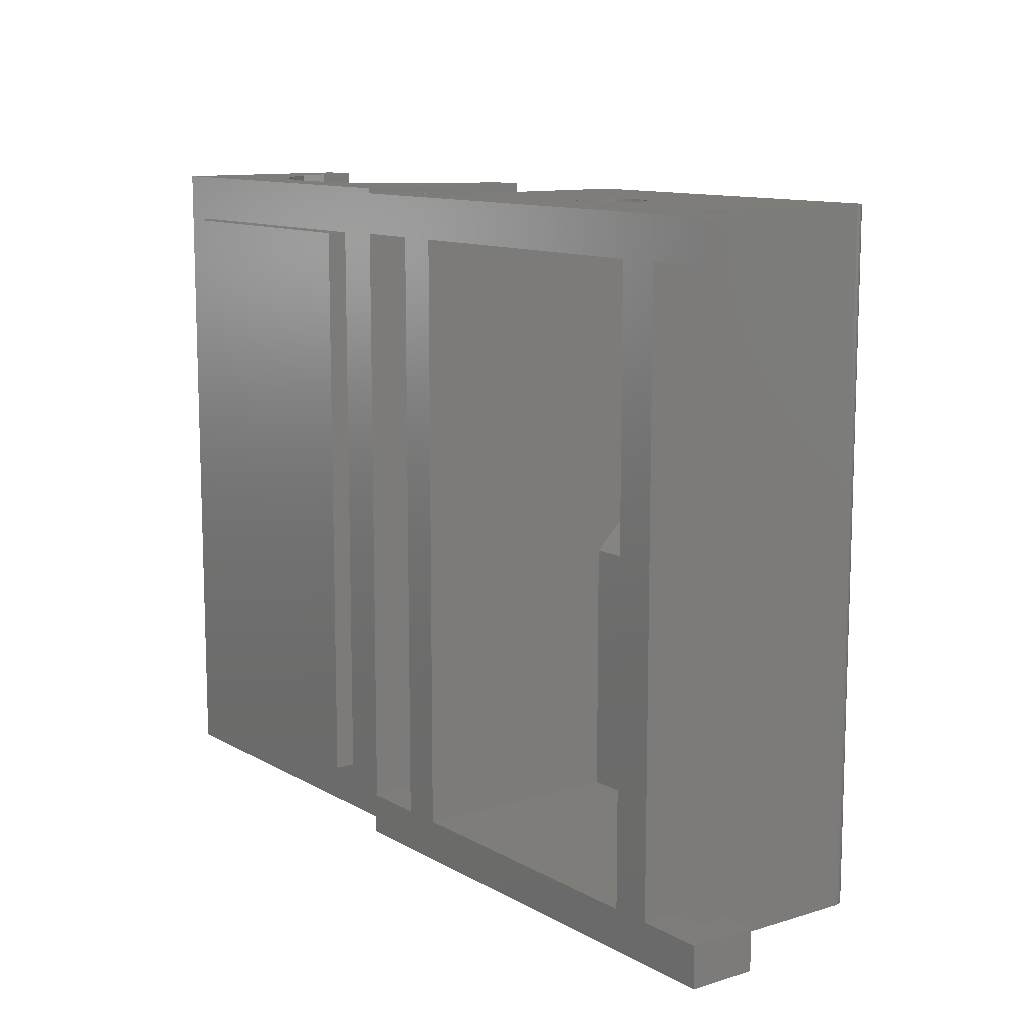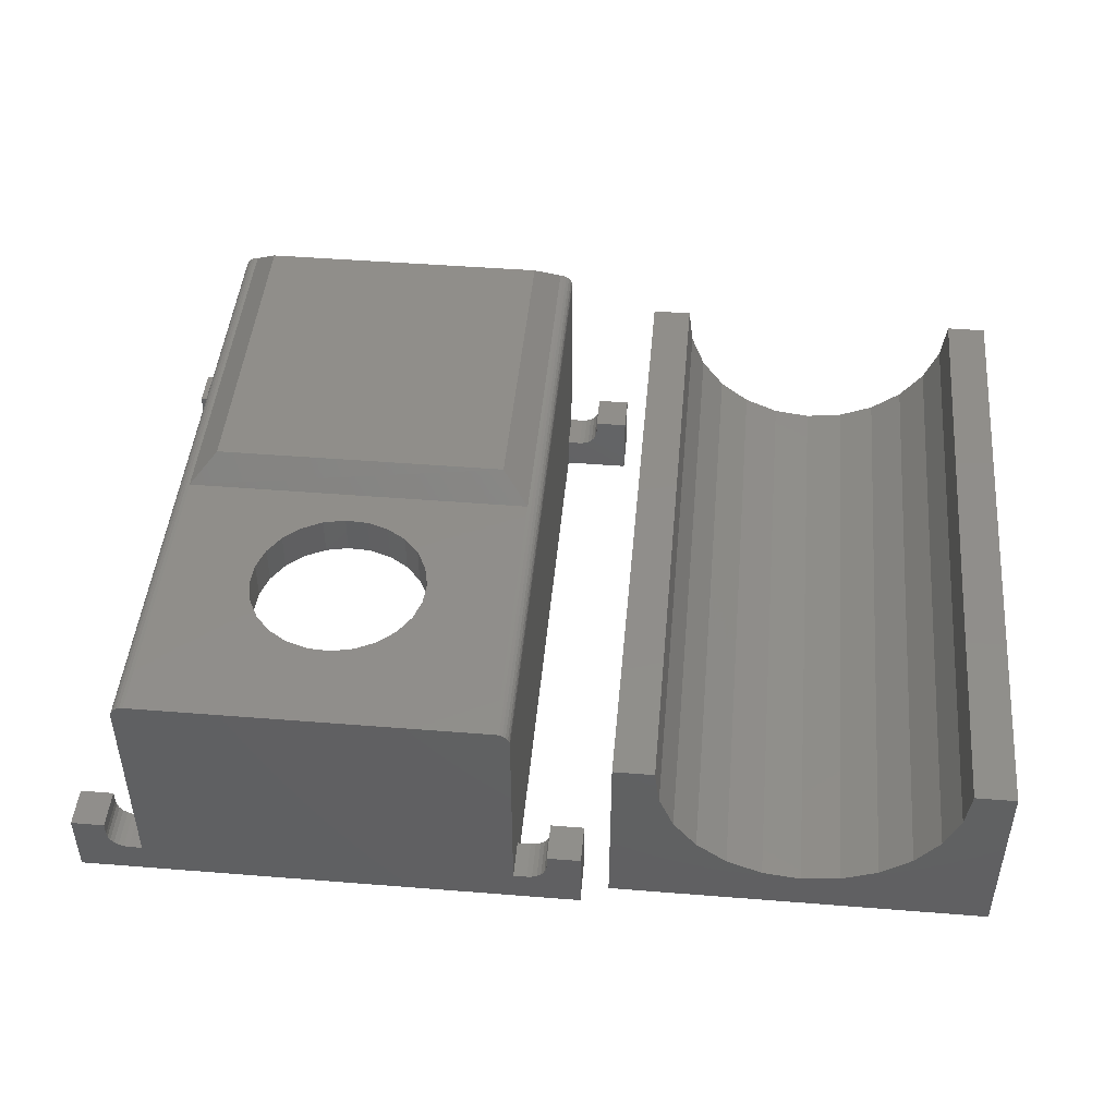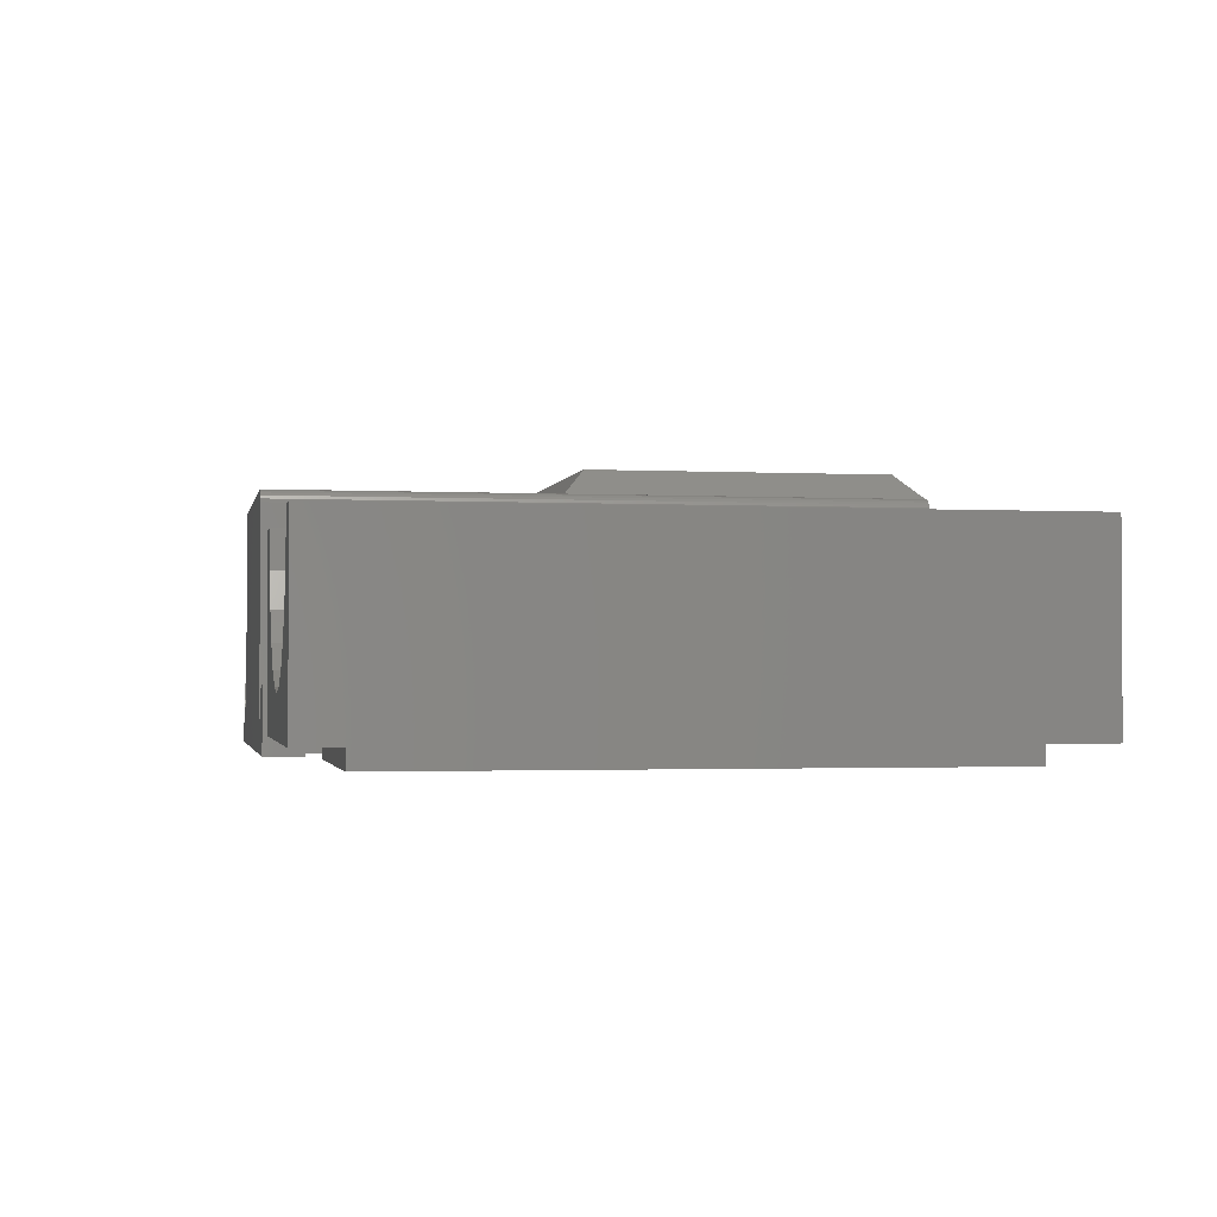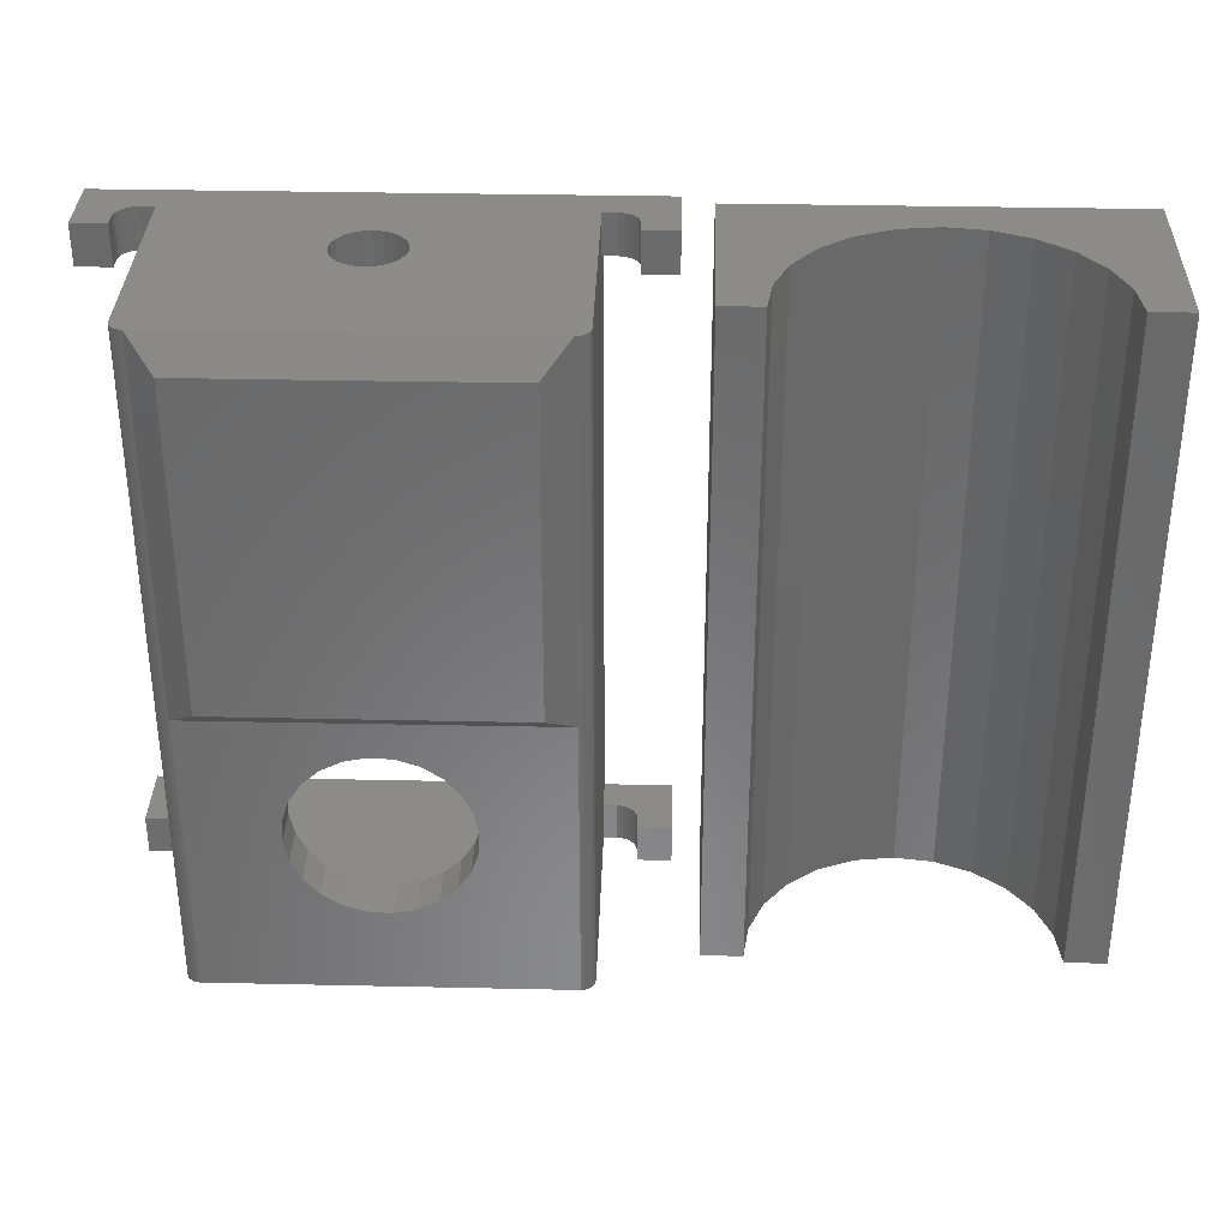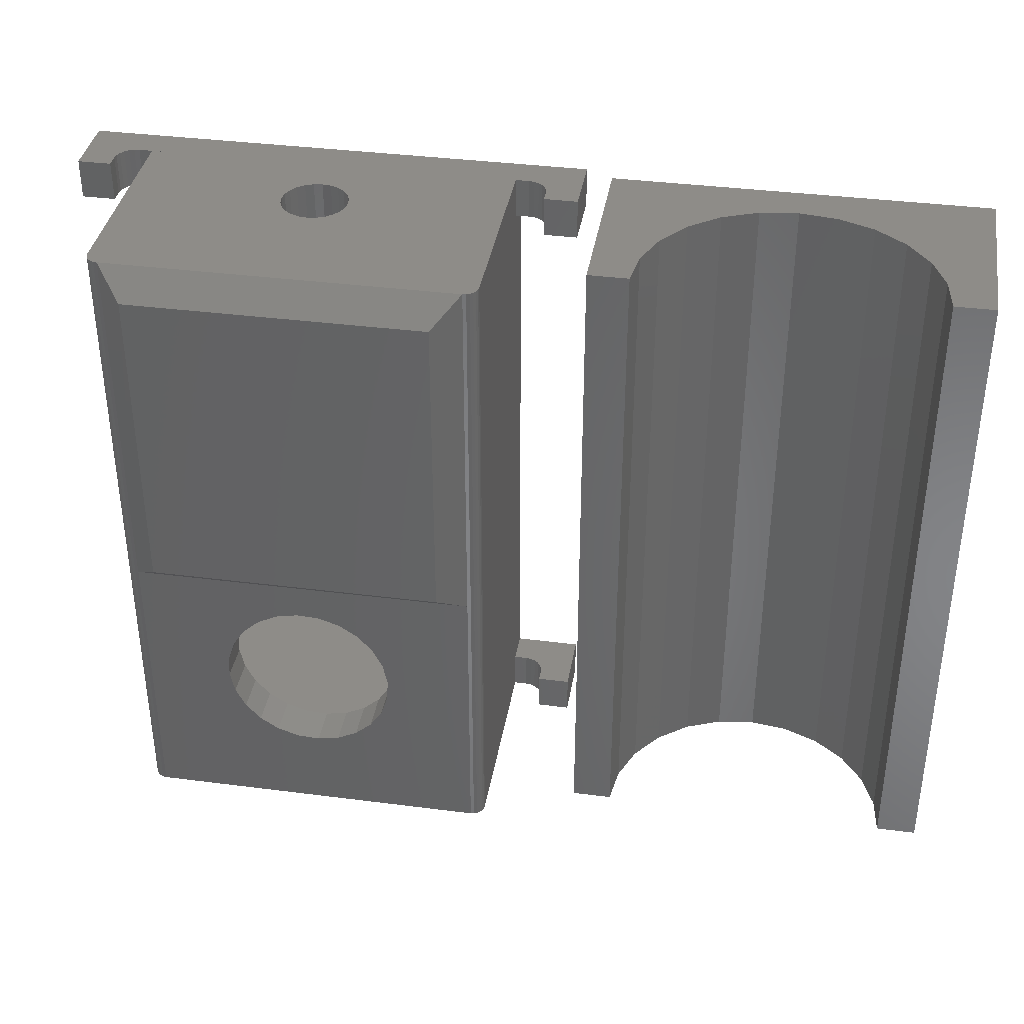
<metadata>
{"format":"stl","ext":"stl","renderer":"f3d","projection":"perspective","resolution":1024,"background":"white","views":[{"elev":11.2,"azim":-126.6,"up":"+Y"},{"elev":46.4,"azim":5.2,"up":"+Z"},{"elev":-1.7,"azim":79.2,"up":"+Z"},{"elev":34.0,"azim":1.7,"up":"+Y"},{"elev":37.4,"azim":9.4,"up":"+Y"}]}
</metadata>
<code>
# stl→obj: 276 verts, 556 faces
v 40.07 0.2415 1.5
v 43.07 0.2415 15.5
v 40.07 0.2415 15.5
v 43.45 0.2415 12.65
v 44.55 0.2415 10
v 46.3 0.2415 7.722
v 48.57 0.2415 5.974
v 51.23 0.2415 4.875
v 68.07 0.2415 1.5
v 54.07 0.2415 4.5
v 56.92 0.2415 4.875
v 59.57 0.2415 5.974
v 61.85 0.2415 7.722
v 63.6 0.2415 10
v 64.7 0.2415 12.65
v 65.07 0.2415 15.5
v 68.07 0.2415 15.5
v 64.57 3.741 1.128e-14
v 43.57 3.741 1.5
v 43.57 3.741 0
v 64.57 3.741 1.5
v 43.57 46.74 0
v 43.57 46.74 1.5
v 64.57 46.74 1.5
v 64.57 46.74 1.128e-14
v 63.6 50.24 10
v 64.7 50.24 12.65
v 61.85 50.24 7.722
v 65.07 50.24 15.5
v 59.57 50.24 5.974
v 56.92 50.24 4.875
v 54.07 50.24 4.5
v 51.23 50.24 4.875
v 48.57 50.24 5.974
v 46.3 50.24 7.722
v 44.55 50.24 10
v 43.45 50.24 12.65
v 43.07 50.24 15.5
v 40.07 50.24 15.5
v 40.07 50.24 1.5
v 68.07 50.24 15.5
v 68.07 50.24 1.5
v 5.293 50 18.71
v 5.134 4.512e-14 18.5
v 5.293 4.512e-14 18.71
v 5.134 50 18.5
v 32 50 19
v 30 24 21
v 32 22.2 19
v 30 48 21
v 8 48 21
v 6 50 19
v 5.5 50 18.87
v 5.5 4.512e-14 18.87
v 5.741 50 18.97
v 5.741 5.076e-14 18.97
v 32.97 50 18.26
v 32.87 2.764e-13 18.5
v 32.97 2.764e-13 18.26
v 32.87 50 18.5
v 33 50 18
v 33 2.764e-13 18
v 5.034 4.512e-14 18.26
v 5 50 18
v 5 3.948e-14 18
v 5.034 50 18.26
v 2.256e-14 47 5
v 2.5 50 5
v 0 50 5
v 2.5 47 5
v 4 47 2.5
v 5 50 2.5
v 4 50 2.5
v 5 47 2.5
v 32.71 2.764e-13 18.71
v 32.71 50 18.71
v 32.26 50 18.97
v 32 2.707e-13 19
v 32.26 2.707e-13 18.97
v 32.5 2.764e-13 18.87
v 32.5 50 18.87
v 35.5 3 5
v 35.5 3.046e-13 4
v 35.5 3.046e-13 5
v 35.5 3 4
v 34 2.876e-13 2.5
v 34.39 3 2.551
v 34 3 2.5
v 34.39 2.876e-13 2.551
v 25.39 11.8 19
v 24.86 10.19 16
v 24.86 10.19 19
v 25.39 11.8 16
v 38 3 0
v 38 3.271e-13 5
v 38 3.271e-13 1.762e-16
v 38 3 5
v 8 22.03 16
v 13.14 15.81 16
v 8 3 16
v 14.07 17.23 16
v 15.33 18.37 16
v 16.84 19.13 16
v 30 22.03 16
v 12.61 14.2 16
v 12.52 12.51 16
v 18.51 19.48 16
v 20.2 19.39 16
v 21.81 18.86 16
v 23.23 17.93 16
v 24.37 16.67 16
v 25.13 15.16 16
v 25.48 13.49 16
v 17.8 6.612 16
v 30 3 16
v 16.19 7.14 16
v 14.77 8.067 16
v 13.63 9.331 16
v 12.87 10.84 16
v 19.49 6.519 16
v 21.16 6.868 16
v 22.67 7.634 16
v 23.93 8.767 16
v 2.256e-14 47 2.937e-15
v 0 50 2.937e-15
v 33 3 2.937e-16
v 34.75 3 2.701
v 33 3 2.5
v 35.06 3 2.939
v 35.3 3 3.25
v 35.45 3 3.612
v 2.939 47 2.939
v 3.25 50 2.701
v 2.939 50 2.939
v 3.25 47 2.701
v 2.701 50 3.25
v 2.551 47 3.612
v 2.701 47 3.25
v 2.551 50 3.612
v 3.612 50 2.551
v 3.612 47 2.551
v 2.5 50 4
v 2.5 47 4
v 34.75 2.933e-13 2.701
v 35.45 3.046e-13 3.612
v 5 47 2.937e-15
v 38 50 1.704e-15
v 8 47 3.114e-15
v 5 3 2.937e-15
v 30 47 3.114e-15
v 33 47 1.997e-15
v 30 3 3.114e-15
v 38 47 1.88e-15
v 4.286e-13 0 3.114e-15
v 4.061e-13 3 3.114e-15
v 8 3 3.114e-15
v 35.3 3.046e-13 3.25
v 35.06 2.989e-13 2.939
v 33 2.764e-13 2.5
v 6 5.076e-14 19
v 17.75 50 10.17
v 17.23 47 9.768
v 17.23 50 9.768
v 17.75 47 10.17
v 17.8 6.612 19
v 19.49 6.519 19
v 16.59 50 8.647
v 16.83 47 9.25
v 16.59 47 8.647
v 16.83 50 9.25
v 21.16 6.868 19
v 22.67 7.634 19
v 19 47 5.5
v 19.65 50 5.585
v 19 50 5.5
v 19.65 47 5.585
v 21.41 50 8.647
v 21.5 47 8
v 21.41 47 8.647
v 21.5 50 8
v 20.25 47 5.835
v 20.77 50 6.232
v 20.25 50 5.835
v 20.77 47 6.232
v 21.17 50 9.25
v 21.17 47 9.25
v 18.35 50 10.41
v 18.35 47 10.41
v 24.37 16.67 19
v 25.13 15.16 19
v 23.93 8.767 19
v 25.48 13.49 19
v 35.45 50 3.612
v 35.3 47 3.25
v 35.45 47 3.612
v 35.3 50 3.25
v 34 47 2.5
v 34.39 50 2.551
v 34 50 2.5
v 34.39 47 2.551
v 35.5 50 4
v 35.5 47 4
v 38 47 5
v 34.75 47 2.701
v 35.06 47 2.939
v 35.5 47 5
v 33 47 2.5
v 38 50 5
v 35.06 50 2.939
v 34.75 50 2.701
v 4.286e-13 0 5
v 2.5 3 5
v 4.061e-13 3 5
v 2.5 2.256e-14 5
v 4 3.384e-14 2.5
v 5 3 2.5
v 4 3 2.5
v 5 3.948e-14 2.5
v 3.612 2.82e-14 2.551
v 3.612 3 2.551
v 2.939 3 2.939
v 2.701 2.256e-14 3.25
v 2.939 2.256e-14 2.939
v 2.701 3 3.25
v 35.5 50 5
v 2.551 2.256e-14 3.612
v 2.551 3 3.612
v 33 50 2.5
v 3.25 2.82e-14 2.701
v 3.25 3 2.701
v 2.5 3 4
v 2.5 2.256e-14 4
v 8 25 19
v 8 47 19
v 12.87 10.84 19
v 13.63 9.331 19
v 14.77 8.067 19
v 16.19 7.14 19
v 12.52 12.51 19
v 30 25 19
v 30 47 19
v 16.84 19.13 19
v 15.33 18.37 19
v 14.07 17.23 19
v 13.14 15.81 19
v 12.61 14.2 19
v 18.51 19.48 19
v 20.2 19.39 19
v 21.81 18.86 19
v 23.23 17.93 19
v 21.17 47 6.75
v 21.41 47 7.353
v 20.77 47 9.768
v 20.25 47 10.17
v 19.65 47 10.41
v 19 47 10.5
v 16.83 47 6.75
v 17.23 47 6.232
v 17.75 47 5.835
v 18.35 47 5.585
v 16.59 47 7.353
v 16.5 47 8
v 18.35 50 5.585
v 17.75 50 5.835
v 17.23 50 6.232
v 16.83 50 6.75
v 16.59 50 7.353
v 16.5 50 8
v 19 50 10.5
v 21.17 50 6.75
v 21.41 50 7.353
v 20.77 50 9.768
v 20.25 50 10.17
v 19.65 50 10.41
v 8 24 21
v 6 22.2 19.03
f 1 2 3
f 2 1 4
f 4 1 5
f 5 1 6
f 6 1 7
f 7 1 8
f 8 1 9
f 8 9 10
f 10 9 11
f 11 9 12
f 12 9 13
f 13 9 14
f 14 9 15
f 15 9 16
f 16 9 17
f 18 19 20
f 19 18 21
f 22 19 23
f 19 22 20
f 24 22 23
f 22 24 25
f 18 24 21
f 24 18 25
f 22 18 20
f 18 22 25
f 26 15 27
f 15 26 14
f 28 14 26
f 14 28 13
f 27 16 29
f 16 27 15
f 28 12 13
f 12 28 30
f 30 11 12
f 11 30 31
f 31 10 11
f 10 31 32
f 32 8 10
f 8 32 33
f 33 7 8
f 7 33 34
f 34 6 7
f 6 34 35
f 6 36 5
f 36 6 35
f 5 37 4
f 37 5 36
f 4 38 2
f 38 4 37
f 38 3 2
f 3 38 39
f 40 3 39
f 3 40 1
f 9 41 17
f 41 9 42
f 41 16 17
f 16 41 29
f 38 40 39
f 40 38 37
f 40 37 36
f 40 36 35
f 40 35 34
f 40 34 33
f 40 33 42
f 42 33 32
f 42 32 31
f 42 31 30
f 42 30 28
f 42 28 26
f 42 26 27
f 42 27 29
f 42 29 41
f 1 19 9
f 19 1 40
f 19 40 23
f 23 40 24
f 9 21 42
f 21 9 19
f 42 21 24
f 42 24 40
f 43 44 45
f 44 43 46
f 47 48 49
f 48 47 50
f 51 47 52
f 47 51 50
f 45 53 43
f 53 45 54
f 54 55 53
f 55 54 56
f 57 58 59
f 58 57 60
f 61 59 62
f 59 61 57
f 63 64 65
f 64 63 66
f 67 68 69
f 68 67 70
f 71 72 73
f 72 71 74
f 60 75 58
f 75 60 76
f 49 77 47
f 77 49 78
f 77 78 79
f 80 76 81
f 76 80 75
f 79 81 77
f 81 79 80
f 82 83 84
f 83 82 85
f 86 87 88
f 87 86 89
f 90 91 92
f 91 90 93
f 94 95 96
f 95 94 97
f 98 99 100
f 99 98 101
f 101 98 102
f 102 98 103
f 103 98 104
f 100 99 105
f 100 105 106
f 103 104 107
f 107 104 108
f 108 104 109
f 109 104 110
f 110 104 111
f 111 104 112
f 112 104 113
f 100 114 115
f 114 100 116
f 116 100 117
f 117 100 118
f 118 100 119
f 119 100 106
f 115 114 120
f 115 120 121
f 115 121 122
f 115 122 123
f 115 123 91
f 115 91 93
f 115 93 113
f 115 113 104
f 69 124 67
f 124 69 125
f 126 97 94
f 97 126 127
f 127 126 87
f 87 126 88
f 88 126 128
f 97 127 129
f 97 129 130
f 97 130 131
f 97 131 85
f 97 85 82
f 132 133 134
f 133 132 135
f 136 137 138
f 137 136 139
f 132 136 138
f 136 132 134
f 135 140 133
f 140 135 141
f 142 70 143
f 70 142 68
f 89 127 87
f 127 89 144
f 85 145 83
f 145 85 131
f 74 124 146
f 124 74 71
f 124 71 141
f 124 141 135
f 124 135 67
f 67 135 132
f 67 132 138
f 67 138 137
f 67 137 143
f 67 143 70
f 141 73 140
f 73 141 71
f 147 124 125
f 124 147 146
f 146 147 148
f 146 148 149
f 148 147 150
f 150 147 151
f 150 151 152
f 151 147 153
f 149 154 155
f 154 149 96
f 96 149 156
f 156 149 148
f 96 156 152
f 96 152 126
f 126 152 151
f 96 126 94
f 131 157 145
f 157 131 130
f 139 143 137
f 143 139 142
f 157 129 158
f 129 157 130
f 144 129 127
f 129 144 158
f 159 88 128
f 88 159 86
f 56 52 55
f 52 56 160
f 161 162 163
f 162 161 164
f 165 120 114
f 120 165 166
f 167 168 169
f 168 167 170
f 171 122 121
f 122 171 172
f 173 174 175
f 174 173 176
f 166 121 120
f 121 166 171
f 177 178 179
f 178 177 180
f 181 182 183
f 182 181 184
f 185 179 186
f 179 185 177
f 176 183 174
f 183 176 181
f 170 162 168
f 162 170 163
f 187 164 161
f 164 187 188
f 189 112 190
f 112 189 111
f 46 63 44
f 63 46 66
f 172 123 122
f 123 172 191
f 84 97 82
f 97 84 95
f 190 113 192
f 113 190 112
f 92 123 191
f 123 92 91
f 193 194 195
f 194 193 196
f 197 198 199
f 198 197 200
f 201 195 202
f 195 201 193
f 203 151 153
f 151 203 204
f 151 204 200
f 151 200 197
f 204 203 205
f 205 203 194
f 194 203 195
f 195 203 202
f 202 203 206
f 207 151 197
f 147 203 153
f 203 147 208
f 194 209 205
f 209 194 196
f 204 198 200
f 198 204 210
f 211 212 213
f 212 211 214
f 215 216 217
f 216 215 218
f 219 217 220
f 217 219 215
f 221 222 223
f 222 221 224
f 225 202 206
f 202 225 201
f 224 226 222
f 226 224 227
f 207 199 228
f 199 207 197
f 206 208 225
f 208 206 203
f 229 220 230
f 220 229 219
f 223 230 221
f 230 223 229
f 231 214 232
f 214 231 212
f 205 210 204
f 210 205 209
f 213 154 211
f 154 213 155
f 227 232 226
f 232 227 231
f 148 100 156
f 100 148 98
f 98 148 233
f 233 148 234
f 160 233 234
f 233 160 235
f 235 160 236
f 236 160 237
f 237 160 238
f 238 160 78
f 233 235 239
f 238 78 165
f 165 78 166
f 166 78 171
f 171 78 172
f 172 78 191
f 191 78 92
f 92 78 90
f 90 78 192
f 192 78 240
f 240 78 49
f 240 49 47
f 52 234 47
f 234 52 160
f 47 234 241
f 47 241 240
f 233 242 240
f 242 233 243
f 243 233 244
f 244 233 245
f 245 233 246
f 246 233 239
f 240 242 247
f 240 247 248
f 240 248 249
f 240 249 250
f 240 250 189
f 240 189 190
f 240 190 192
f 96 86 154
f 86 96 89
f 89 96 144
f 144 96 95
f 144 95 158
f 158 95 157
f 157 95 145
f 145 95 83
f 83 95 84
f 62 218 159
f 218 62 65
f 65 62 63
f 63 62 59
f 63 59 44
f 44 59 58
f 44 58 45
f 45 58 75
f 45 75 54
f 54 75 80
f 54 80 56
f 56 80 79
f 56 79 160
f 160 79 78
f 154 229 211
f 229 154 219
f 219 154 215
f 215 154 159
f 159 154 86
f 215 159 218
f 211 229 223
f 211 223 222
f 211 222 226
f 211 226 232
f 211 232 214
f 151 128 126
f 128 62 159
f 62 128 61
f 61 128 207
f 207 128 151
f 61 207 228
f 150 181 148
f 181 150 184
f 184 150 251
f 251 150 241
f 148 181 176
f 148 176 173
f 251 241 252
f 252 241 178
f 178 241 179
f 179 241 186
f 186 241 253
f 253 241 254
f 254 241 255
f 255 241 256
f 148 257 234
f 257 148 258
f 258 148 259
f 259 148 260
f 260 148 173
f 234 257 261
f 234 261 262
f 234 262 169
f 234 169 168
f 234 168 162
f 234 162 164
f 234 164 188
f 234 188 256
f 234 256 241
f 147 210 208
f 210 147 198
f 198 147 199
f 199 147 125
f 199 125 228
f 208 210 209
f 208 209 196
f 208 196 193
f 208 193 201
f 208 201 225
f 125 73 228
f 73 125 140
f 140 125 133
f 133 125 69
f 133 69 134
f 134 69 136
f 136 69 139
f 139 69 142
f 142 69 68
f 72 263 175
f 263 72 264
f 264 72 265
f 265 72 64
f 265 64 266
f 266 64 267
f 267 64 268
f 268 64 167
f 167 64 170
f 170 64 163
f 163 64 161
f 161 64 187
f 187 64 269
f 228 182 61
f 182 228 183
f 183 228 174
f 174 228 72
f 72 228 73
f 174 72 175
f 61 182 270
f 61 270 271
f 61 271 180
f 61 180 177
f 61 177 185
f 61 185 272
f 61 272 273
f 61 273 274
f 61 274 269
f 61 269 64
f 61 64 66
f 61 66 57
f 57 66 46
f 57 46 60
f 60 46 43
f 60 43 76
f 76 43 53
f 76 53 81
f 81 53 55
f 81 55 77
f 77 55 52
f 77 52 47
f 64 218 65
f 218 64 216
f 216 64 149
f 149 64 74
f 74 64 72
f 146 149 74
f 242 102 103
f 102 242 243
f 105 245 246
f 245 105 99
f 119 239 235
f 239 119 106
f 117 236 237
f 236 117 118
f 237 116 117
f 116 237 238
f 238 114 116
f 114 238 165
f 118 235 236
f 235 118 119
f 265 257 258
f 257 265 266
f 266 261 257
f 261 266 267
f 271 251 252
f 251 271 270
f 104 152 115
f 152 104 150
f 150 104 240
f 150 240 241
f 270 184 251
f 184 270 182
f 259 263 264
f 263 259 260
f 106 246 239
f 246 106 105
f 272 186 253
f 186 272 185
f 258 264 265
f 264 258 259
f 178 271 252
f 271 178 180
f 155 220 217
f 220 155 230
f 230 155 213
f 230 213 221
f 221 213 224
f 224 213 227
f 227 213 231
f 231 213 212
f 155 216 149
f 216 155 217
f 99 244 245
f 244 99 101
f 274 256 269
f 256 274 255
f 260 175 263
f 175 260 173
f 100 152 156
f 152 100 115
f 272 254 273
f 254 272 253
f 269 188 187
f 188 269 256
f 267 262 261
f 262 267 268
f 268 169 262
f 169 268 167
f 249 108 109
f 108 249 248
f 250 109 110
f 109 250 249
f 248 107 108
f 107 248 247
f 273 255 274
f 255 273 254
f 250 111 189
f 111 250 110
f 192 93 90
f 93 192 113
f 243 101 102
f 101 243 244
f 247 103 107
f 103 247 242
f 233 104 98
f 104 233 240
f 48 51 275
f 51 48 50
f 48 276 49
f 276 48 275
f 276 51 52
f 51 276 275

</code>
